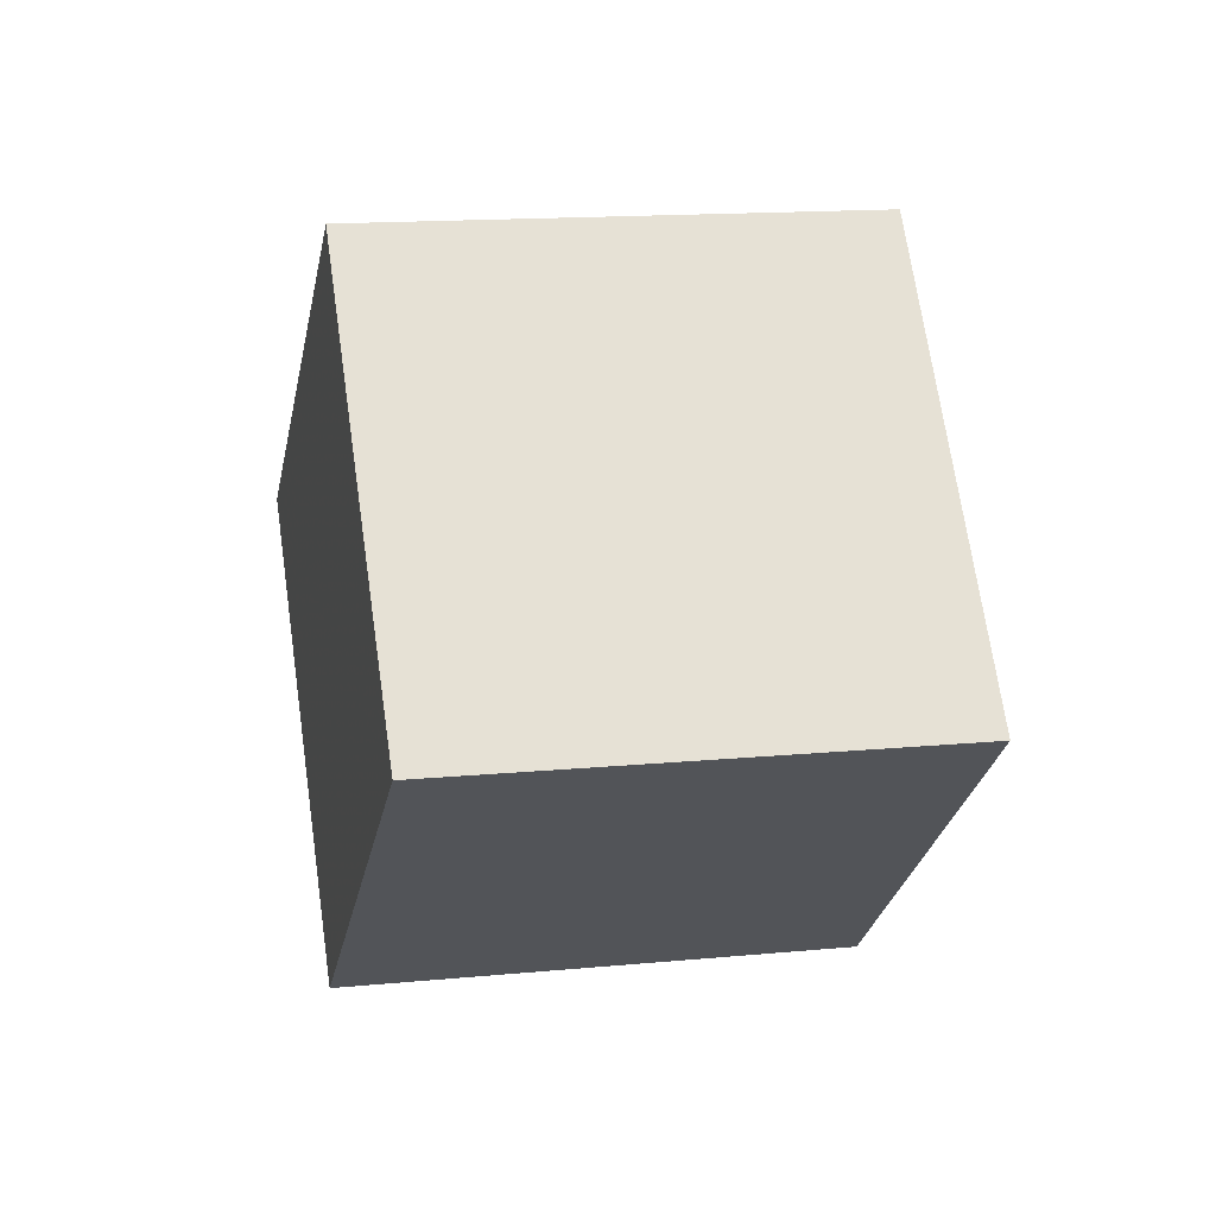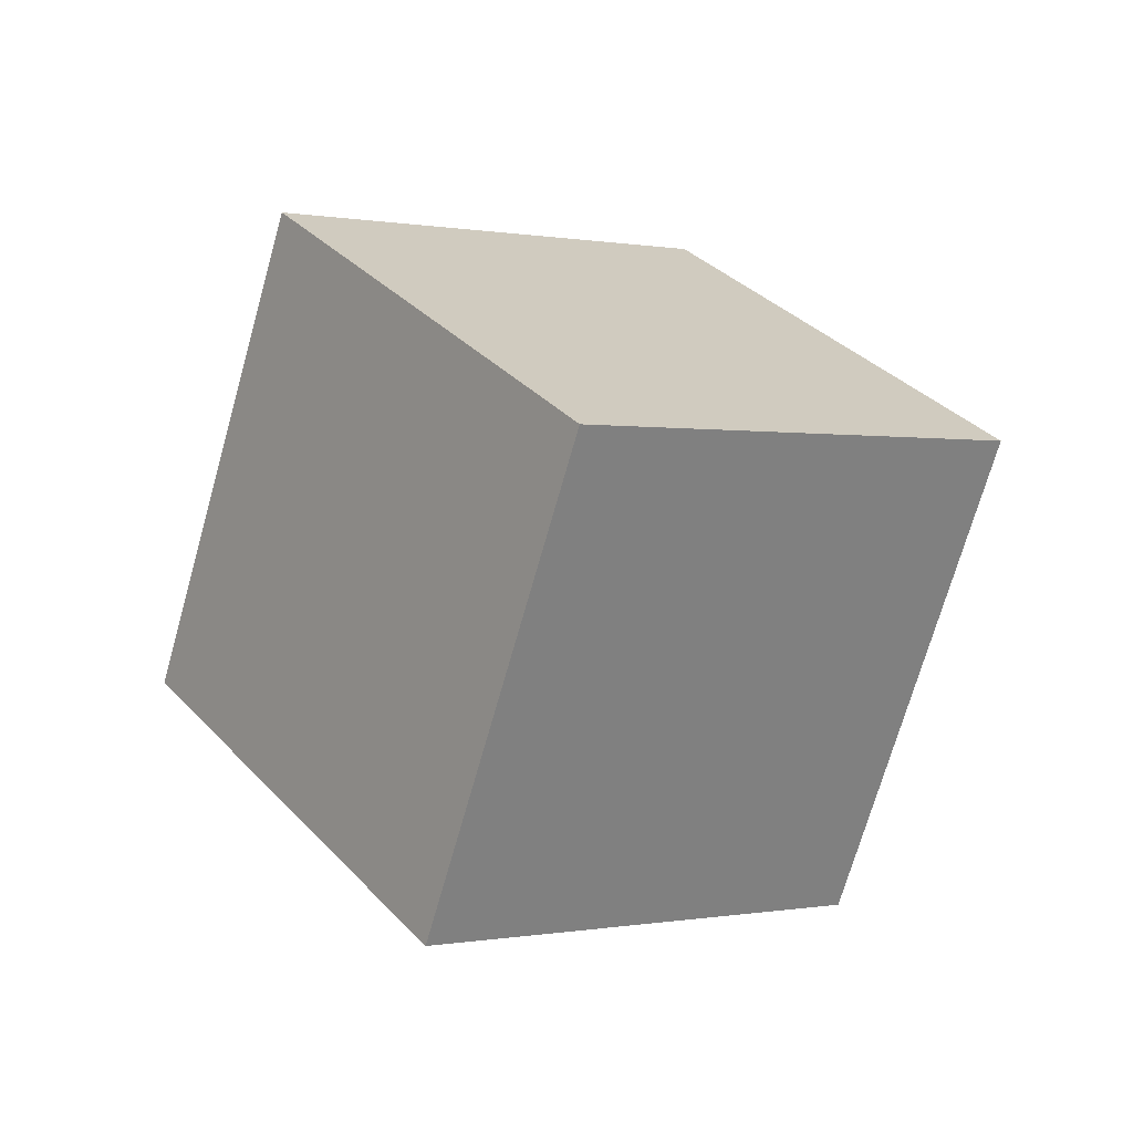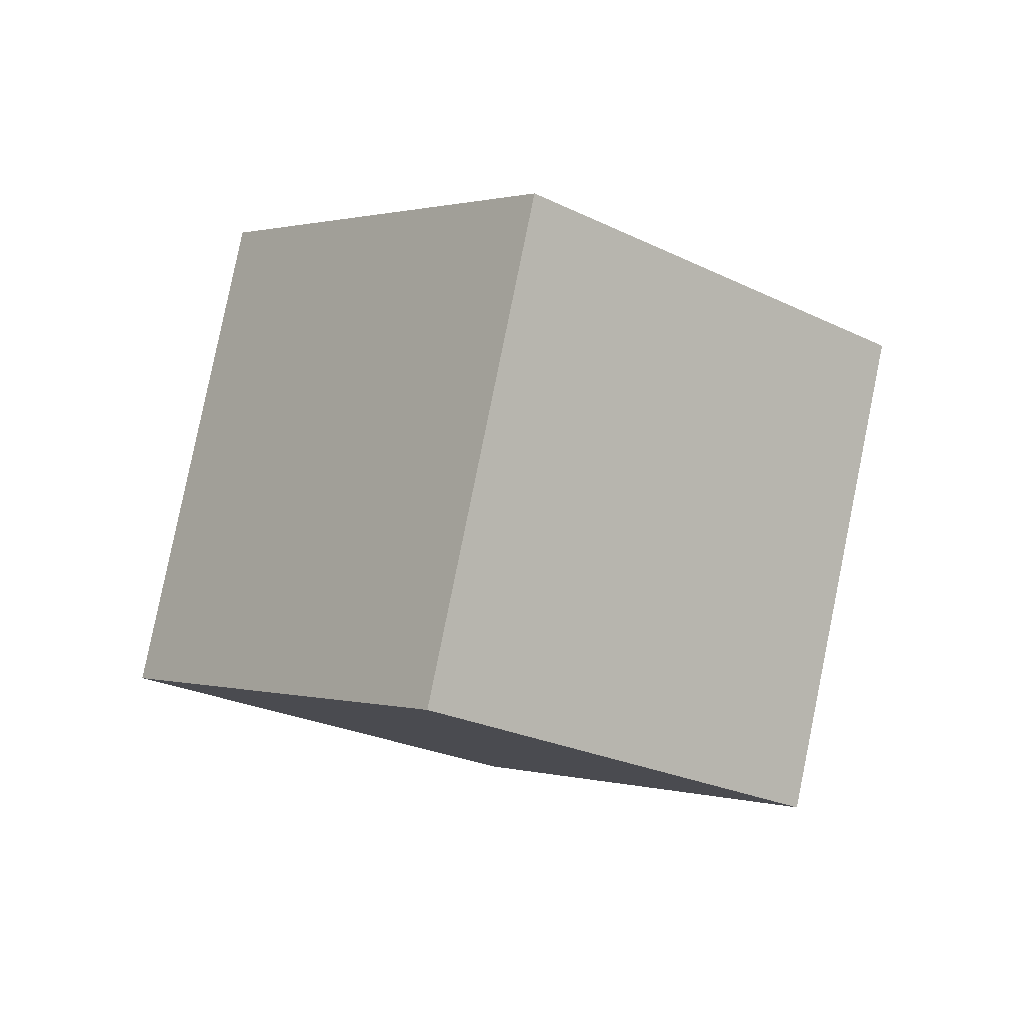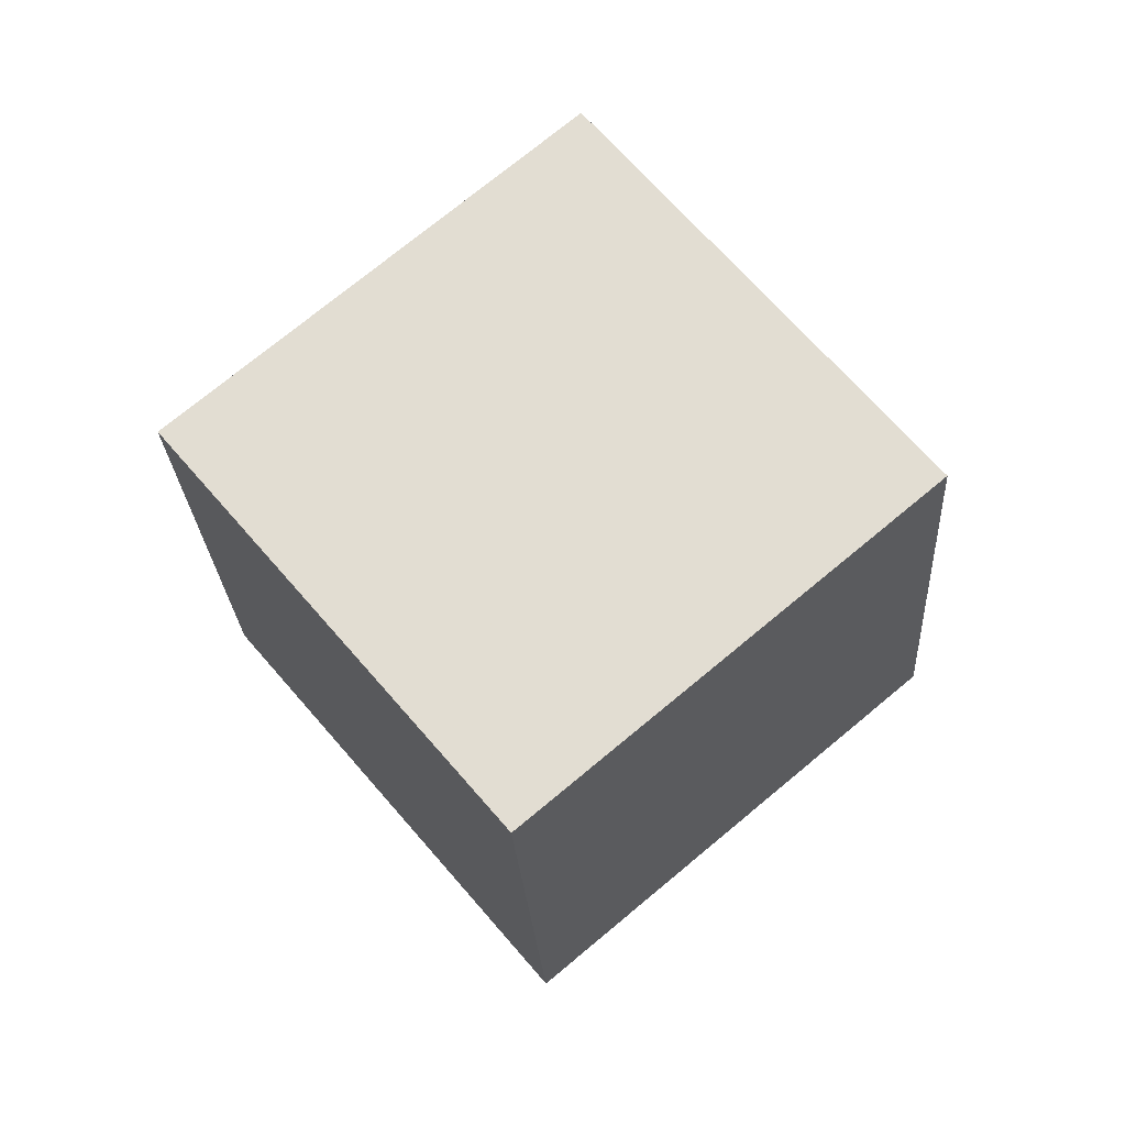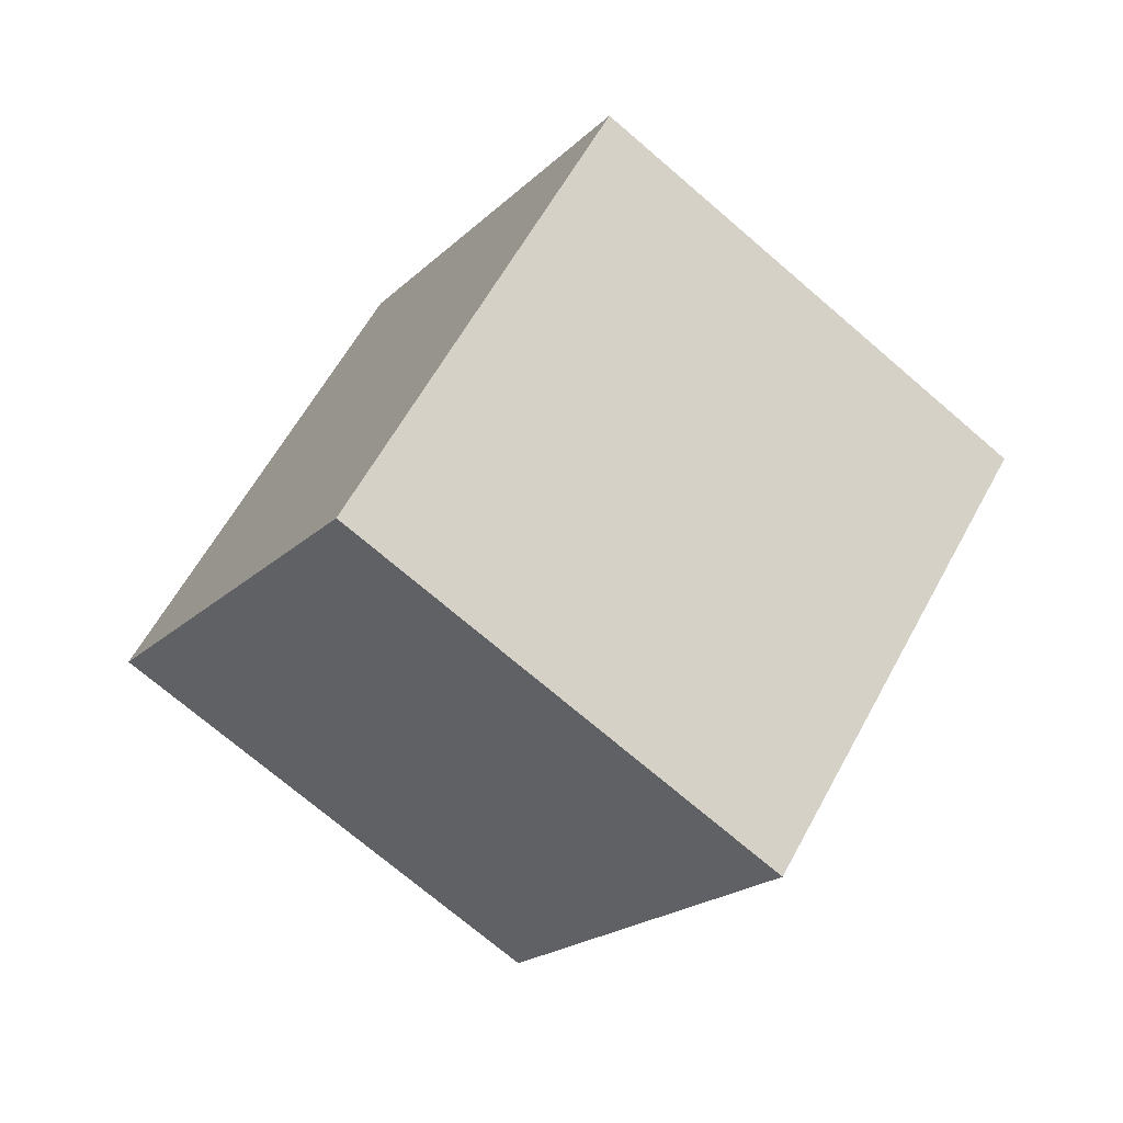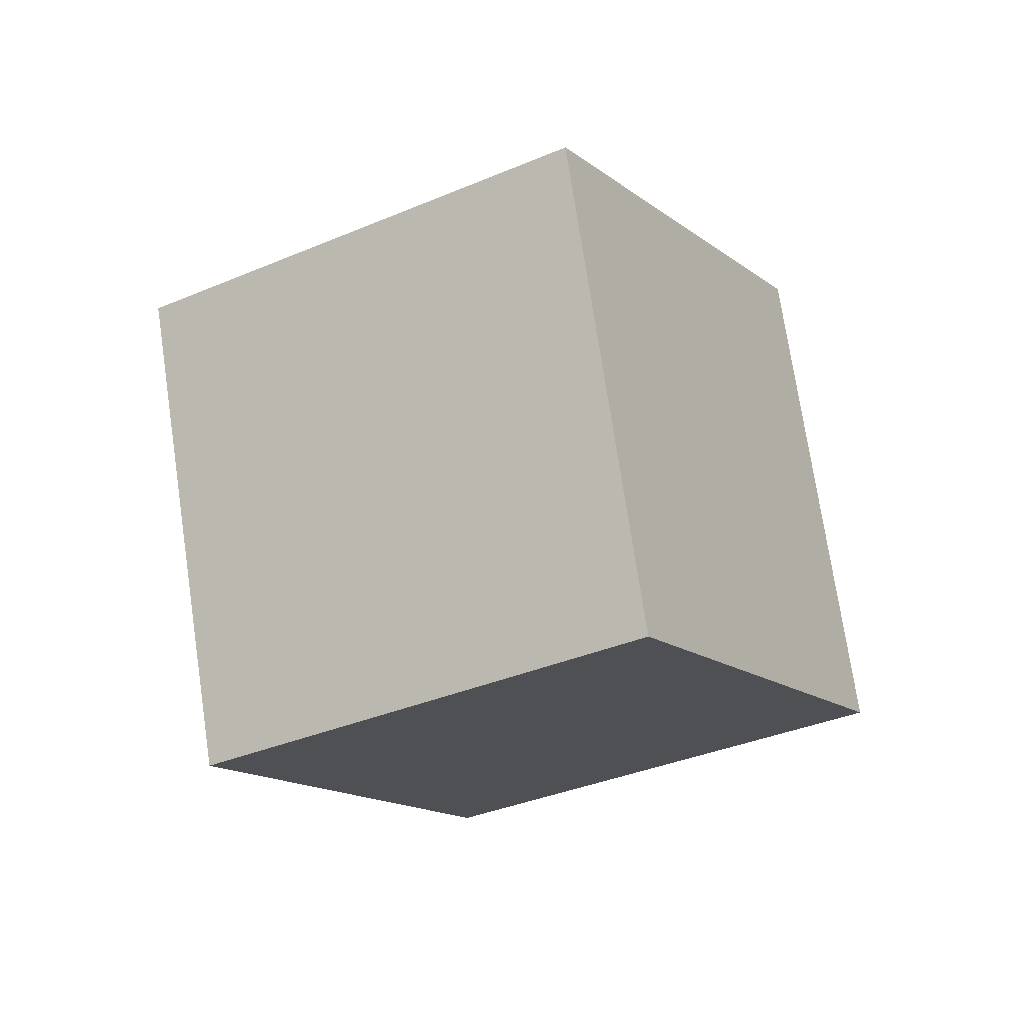
<metadata>
{"format":"obj","ext":"obj","renderer":"f3d","projection":"perspective","resolution":1024,"background":"white","views":[{"elev":-76.6,"azim":134.1,"up":"+Y"},{"elev":64.1,"azim":-86.1,"up":"+Z"},{"elev":-64.2,"azim":-170.9,"up":"+Z"},{"elev":-49.5,"azim":135.9,"up":"+Z"},{"elev":-2.9,"azim":-164.7,"up":"+Y"},{"elev":26.5,"azim":-120.0,"up":"+Z"}]}
</metadata>
<code>
v 12.38 -3.261 2.679
v 5.594 -1.022 -4.32
v 9.143 4.382 8.258
v 2.361 6.621 1.259
v 5.778 -9.308 7.139
v -1.004 -7.069 0.1404
v 2.545 -1.665 12.72
v -4.238 0.5741 5.719
f 2 4 1
f 5 2 1
f 1 4 3
f 3 5 1
f 2 8 4
f 6 2 5
f 6 8 2
f 4 8 3
f 7 5 3
f 3 8 7
f 7 6 5
f 8 6 7

</code>
